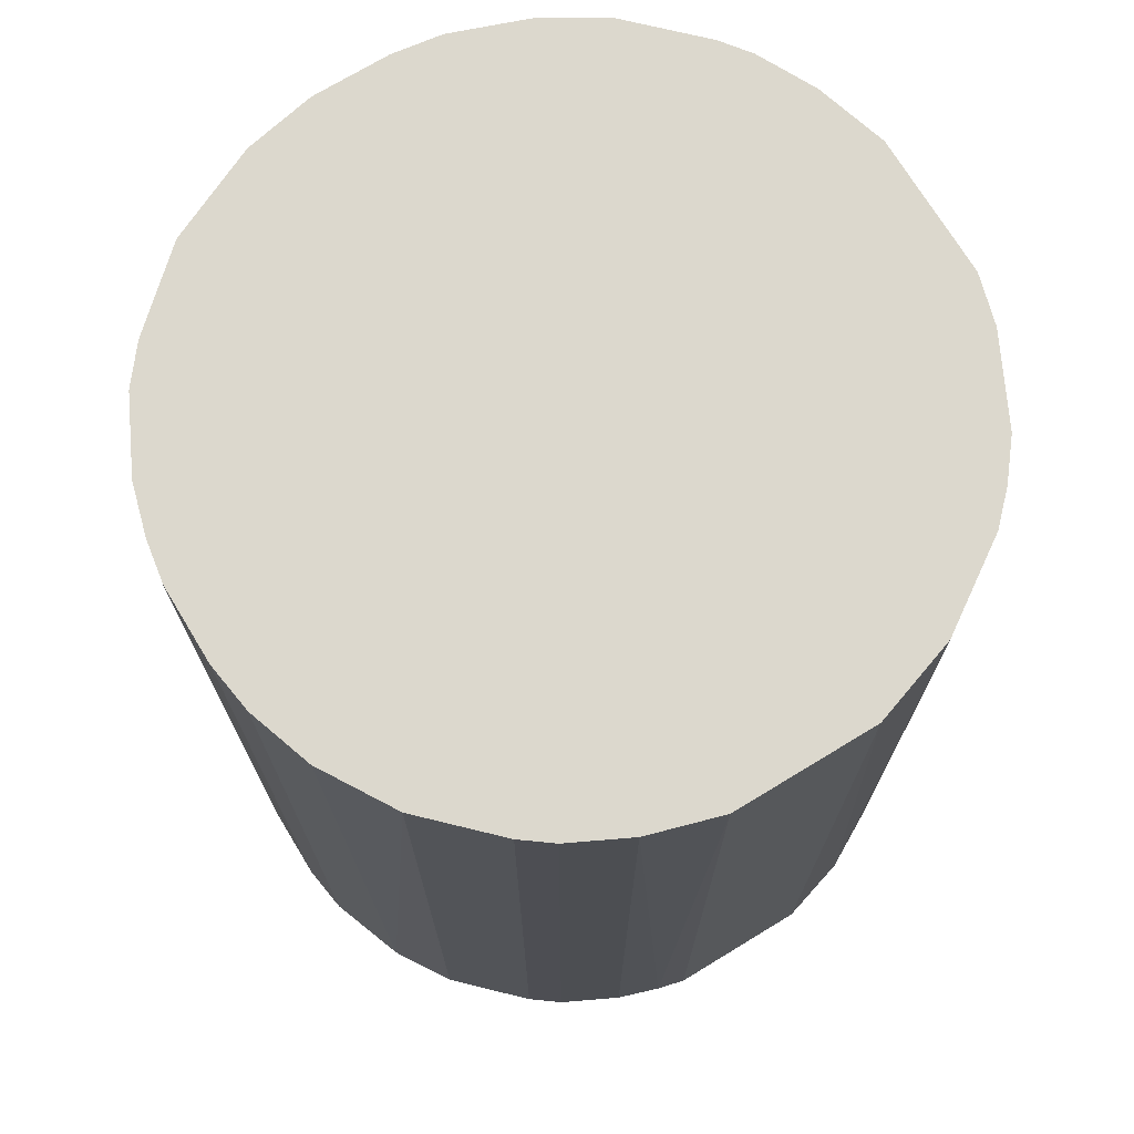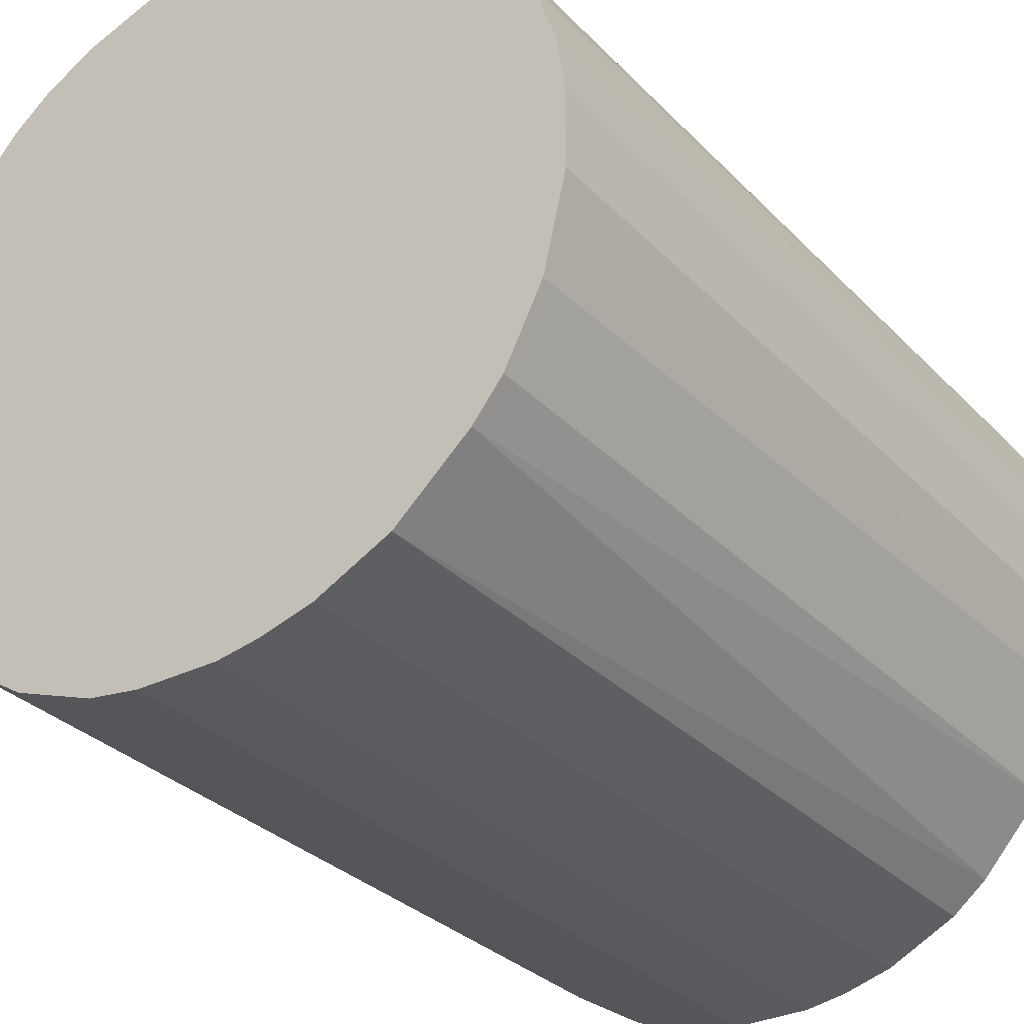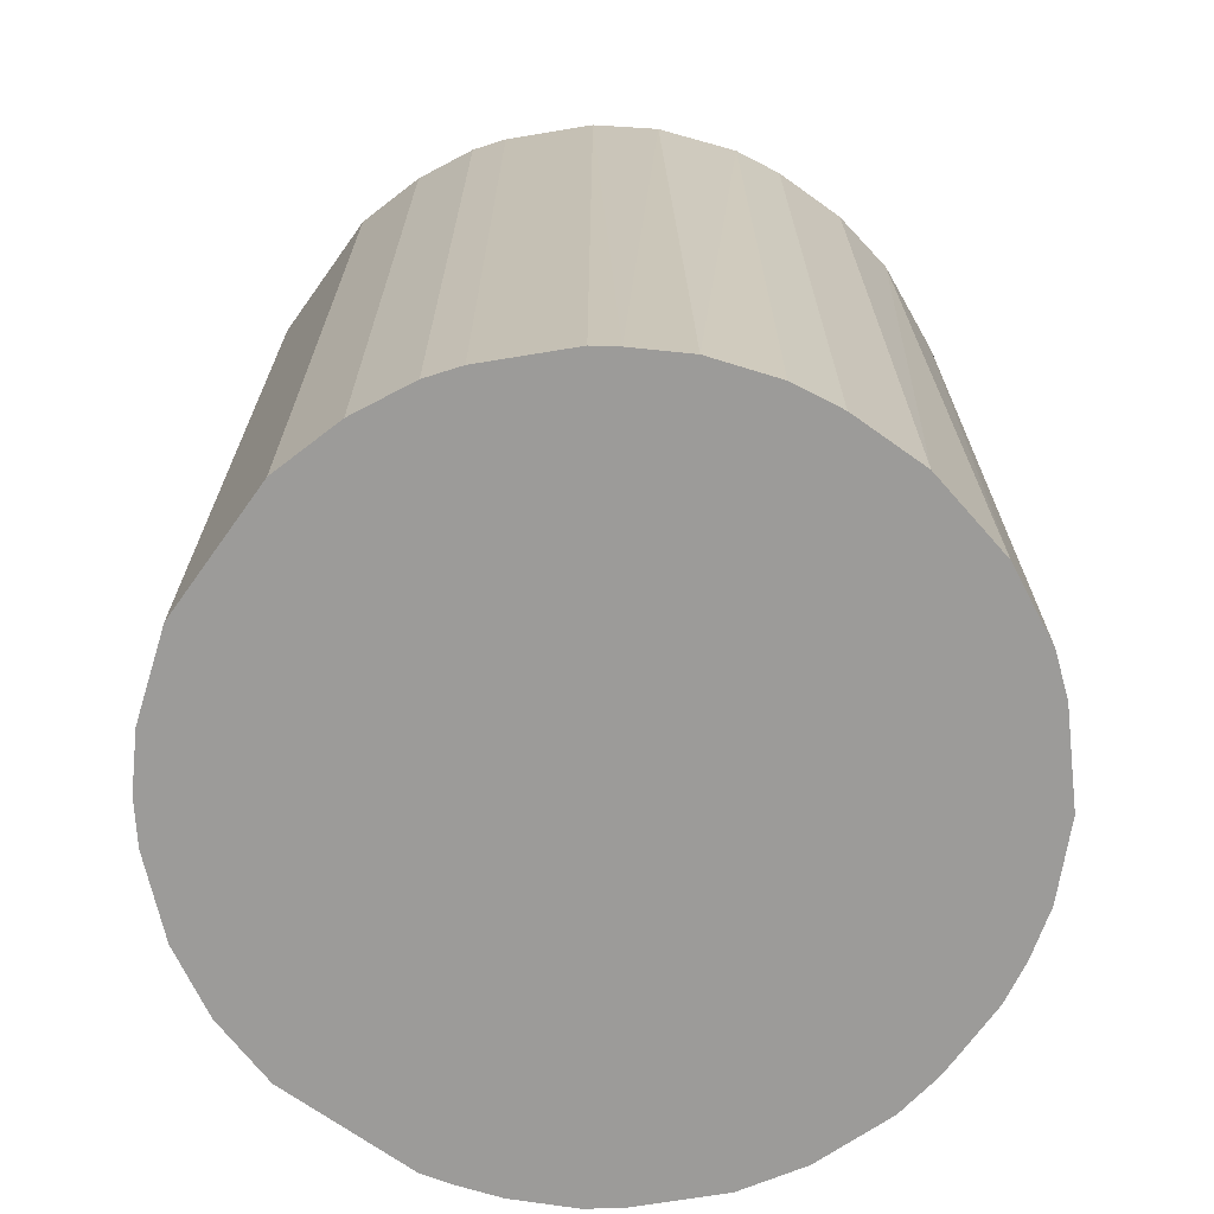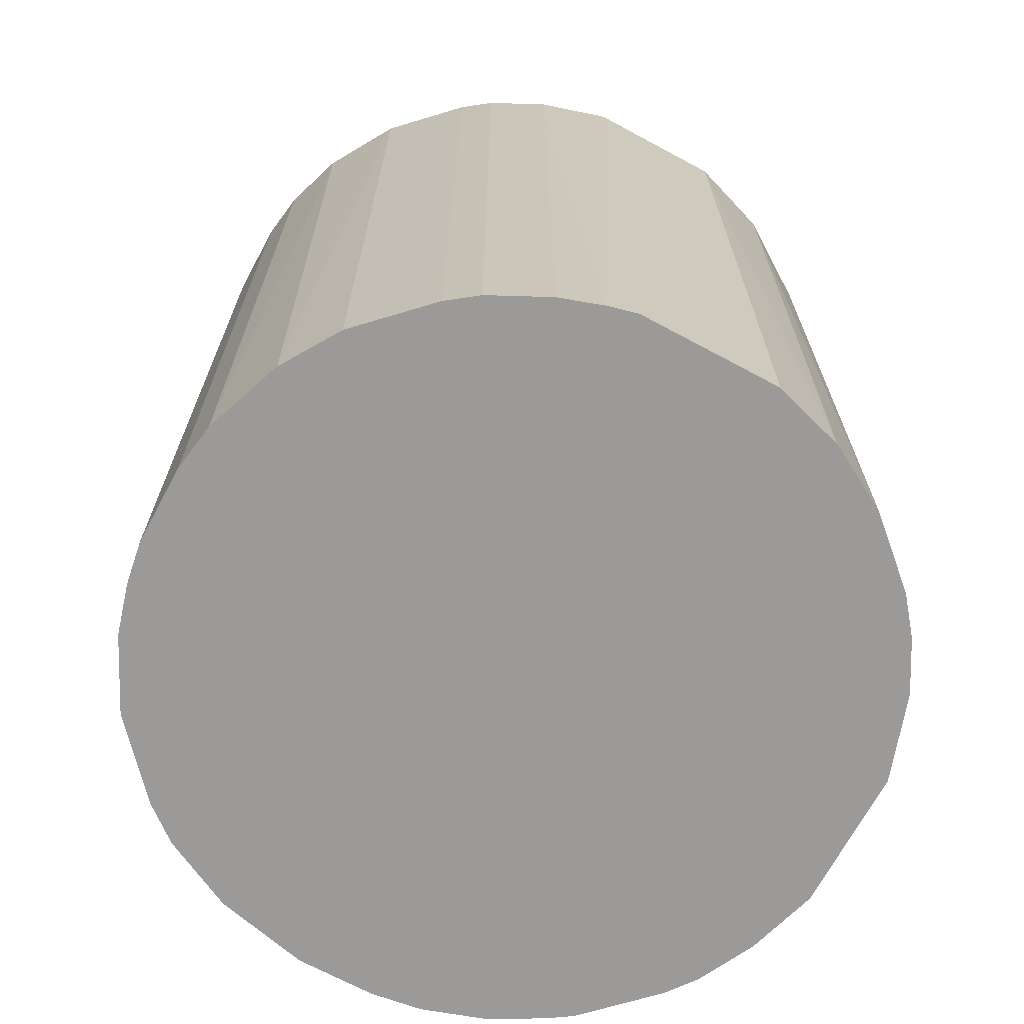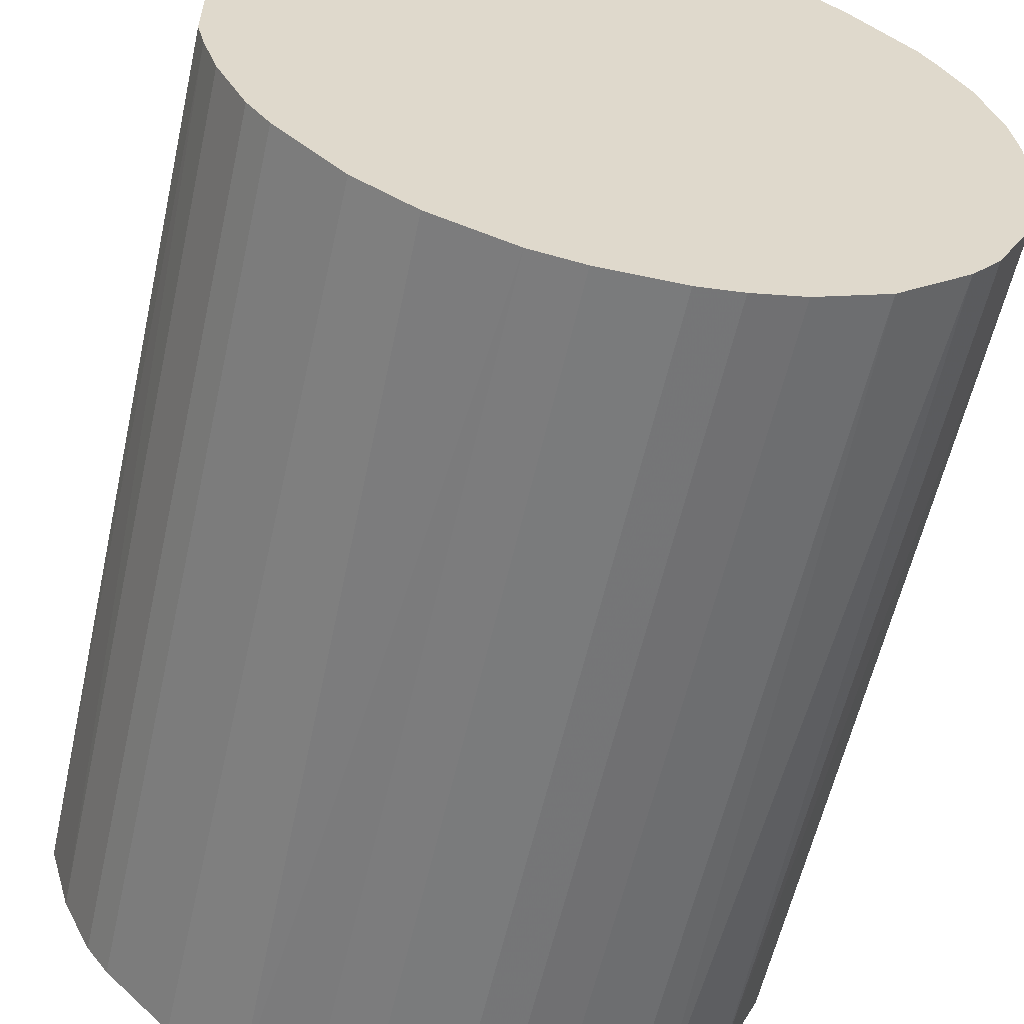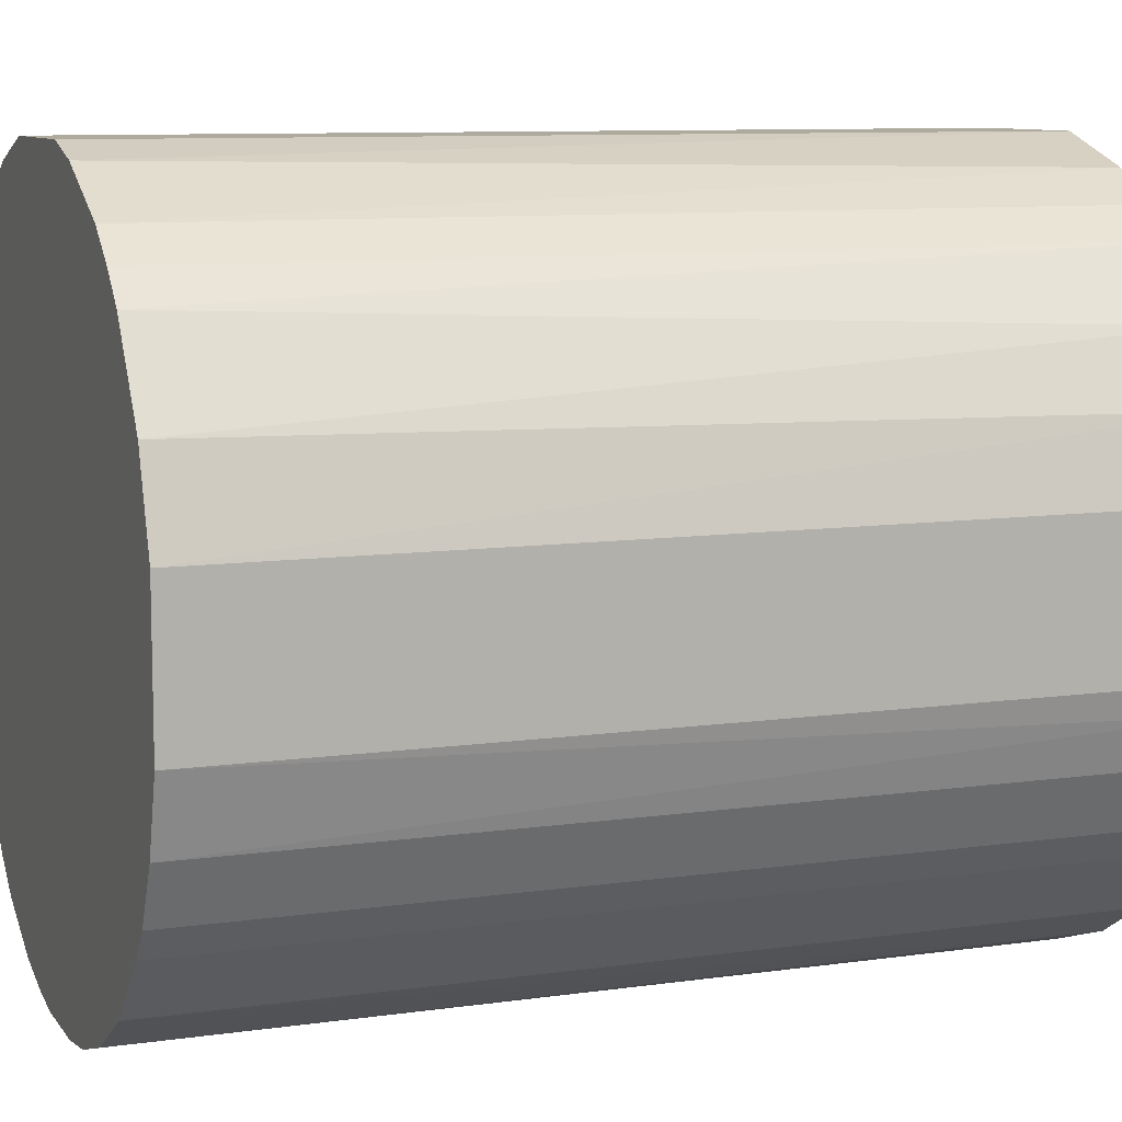
<metadata>
{"format":"obj","ext":"obj","renderer":"f3d","projection":"perspective","resolution":1024,"background":"white","views":[{"elev":72.5,"azim":58.7,"up":"+Z"},{"elev":-31.1,"azim":-144.7,"up":"+Y"},{"elev":-69.8,"azim":-125.6,"up":"+Z"},{"elev":-69.4,"azim":61.7,"up":"+Z"},{"elev":-58.3,"azim":167.4,"up":"+Y"},{"elev":9.2,"azim":69.2,"up":"+Y"}]}
</metadata>
<code>
o convex_0
v 0.008027 0.02244 0.0286
v -0.002662 -0.02359 -0.0286
v -0.005452 -0.02312 -0.0286
v 0.004772 0.02338 -0.0286
v -0.02312 0.005705 0.0286
v 0.02012 -0.01289 0.0286
v 0.02338 0.004772 -0.0286
v -0.01987 0.01314 -0.0286
v -0.01568 -0.018 0.0286
v -0.02219 -0.008708 -0.0286
v -0.009172 0.02198 0.0286
v 0.01872 -0.01475 -0.0286
v 0.005705 -0.02312 0.0286
v 0.02151 0.01035 0.0286
v 0.01593 0.01779 -0.0286
v -0.009172 0.02198 -0.0286
v 0.02338 -0.004519 0.0286
v -0.02266 -0.00731 0.0286
v 0.01082 -0.02126 -0.0286
v -0.02359 0.00245 -0.0286
v -0.005452 -0.02312 0.0286
v -0.01336 -0.01987 -0.0286
v -0.01894 0.01454 0.0286
v 0.02291 -0.006381 -0.0286
v 0.01454 -0.01893 0.0286
v -0.004519 0.02338 0.0286
v 0.01593 0.01779 0.0286
v -0.01475 0.01872 -0.0286
v -0.01987 -0.01336 -0.0286
v 0.01965 0.01361 -0.0286
v 0.02338 0.004772 0.0286
v -0.02359 -0.002662 0.0286
v 0.01035 0.02151 -0.0286
v -0.01987 -0.01336 0.0286
v 0.005705 -0.02312 -0.0286
v -0.004519 0.02338 -0.0286
v -0.01289 0.02012 0.0286
v -0.02173 0.009889 -0.0286
v -0.008707 -0.02219 0.0286
v 0.004772 0.02338 0.0286
v -0.02359 -0.002662 -0.0286
v 0.00245 -0.02359 0.0286
v 0.009889 -0.02173 0.0286
v 0.01454 -0.01893 -0.0286
v 0.02198 0.009424 -0.0286
v -0.02126 0.01082 0.0286
v 0.01361 0.01965 0.0286
v 0.02198 -0.009172 -0.0286
v 0.0178 0.01593 0.0286
v 0.02338 -0.004519 -0.0286
v -0.01801 -0.01568 -0.0286
v 0.02198 -0.009172 0.0286
v -0.008707 -0.02219 -0.0286
v -0.01336 -0.01987 0.0286
v -0.02312 0.005705 -0.0286
v -0.02359 0.00245 0.0286
v -0.002662 -0.02359 0.0286
v 0.00245 -0.02359 -0.0286
v -0.01475 0.01872 0.0286
v 0.01872 -0.01475 0.0286
v -0.01894 0.01454 -0.0286
v 0.01361 0.01965 -0.0286
v 0.02012 -0.01289 -0.0286
v -0.01289 0.02012 -0.0286
f 28 37 64
f 2 3 4
f 1 5 6
f 2 4 7
f 4 3 8
f 6 5 9
f 8 3 10
f 5 1 11
f 2 7 12
f 6 9 13
f 1 6 14
f 7 4 15
f 4 8 16
f 14 6 17
f 9 5 18
f 2 12 19
f 8 10 20
f 3 2 21
f 13 9 21
f 10 3 22
f 5 11 23
f 12 7 24
f 6 13 25
f 11 1 26
f 16 11 26
f 1 14 27
f 16 8 28
f 10 22 29
f 7 15 30
f 17 7 31
f 14 17 31
f 18 5 32
f 4 1 33
f 15 4 33
f 9 18 34
f 18 10 34
f 10 29 34
f 2 19 35
f 4 16 36
f 26 4 36
f 16 26 36
f 11 16 37
f 23 11 37
f 8 20 38
f 3 21 39
f 21 9 39
f 1 4 40
f 26 1 40
f 4 26 40
f 10 18 41
f 20 10 41
f 18 32 41
f 32 20 41
f 13 21 42
f 35 13 42
f 25 13 43
f 19 25 43
f 13 35 43
f 35 19 43
f 19 12 44
f 12 25 44
f 25 19 44
f 7 30 45
f 30 14 45
f 31 7 45
f 14 31 45
f 5 23 46
f 23 8 46
f 38 5 46
f 8 38 46
f 1 27 47
f 27 15 47
f 33 1 47
f 12 24 48
f 27 14 49
f 15 27 49
f 14 30 49
f 30 15 49
f 7 17 50
f 24 7 50
f 17 24 50
f 22 9 51
f 29 22 51
f 9 34 51
f 34 29 51
f 17 6 52
f 24 17 52
f 6 48 52
f 48 24 52
f 22 3 53
f 3 39 53
f 39 22 53
f 9 22 54
f 39 9 54
f 22 39 54
f 20 5 55
f 5 38 55
f 38 20 55
f 5 20 56
f 32 5 56
f 20 32 56
f 21 2 57
f 2 42 57
f 42 21 57
f 2 35 58
f 42 2 58
f 35 42 58
f 28 23 59
f 23 37 59
f 37 28 59
f 12 6 60
f 6 25 60
f 25 12 60
f 8 23 61
f 28 8 61
f 23 28 61
f 15 33 62
f 47 15 62
f 33 47 62
f 6 12 63
f 48 6 63
f 12 48 63
f 16 28 64
f 37 16 64

</code>
